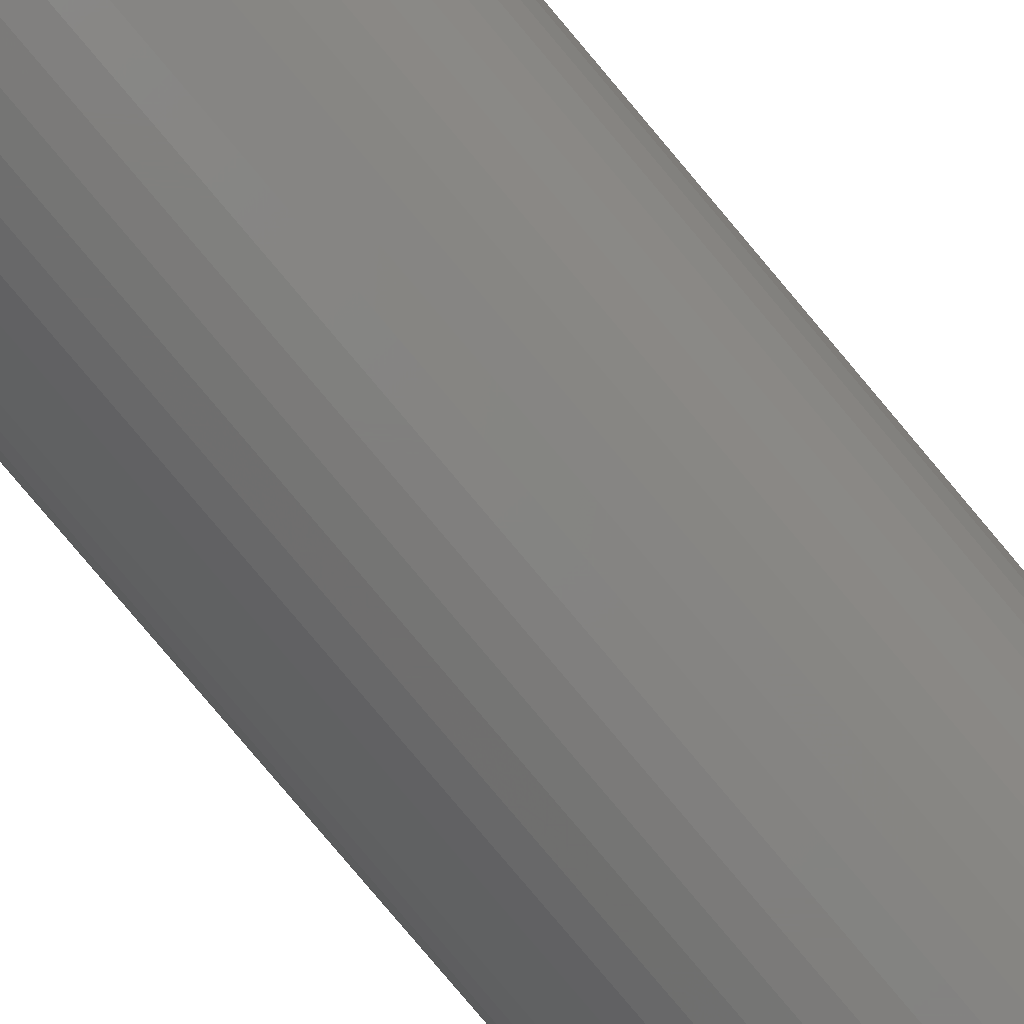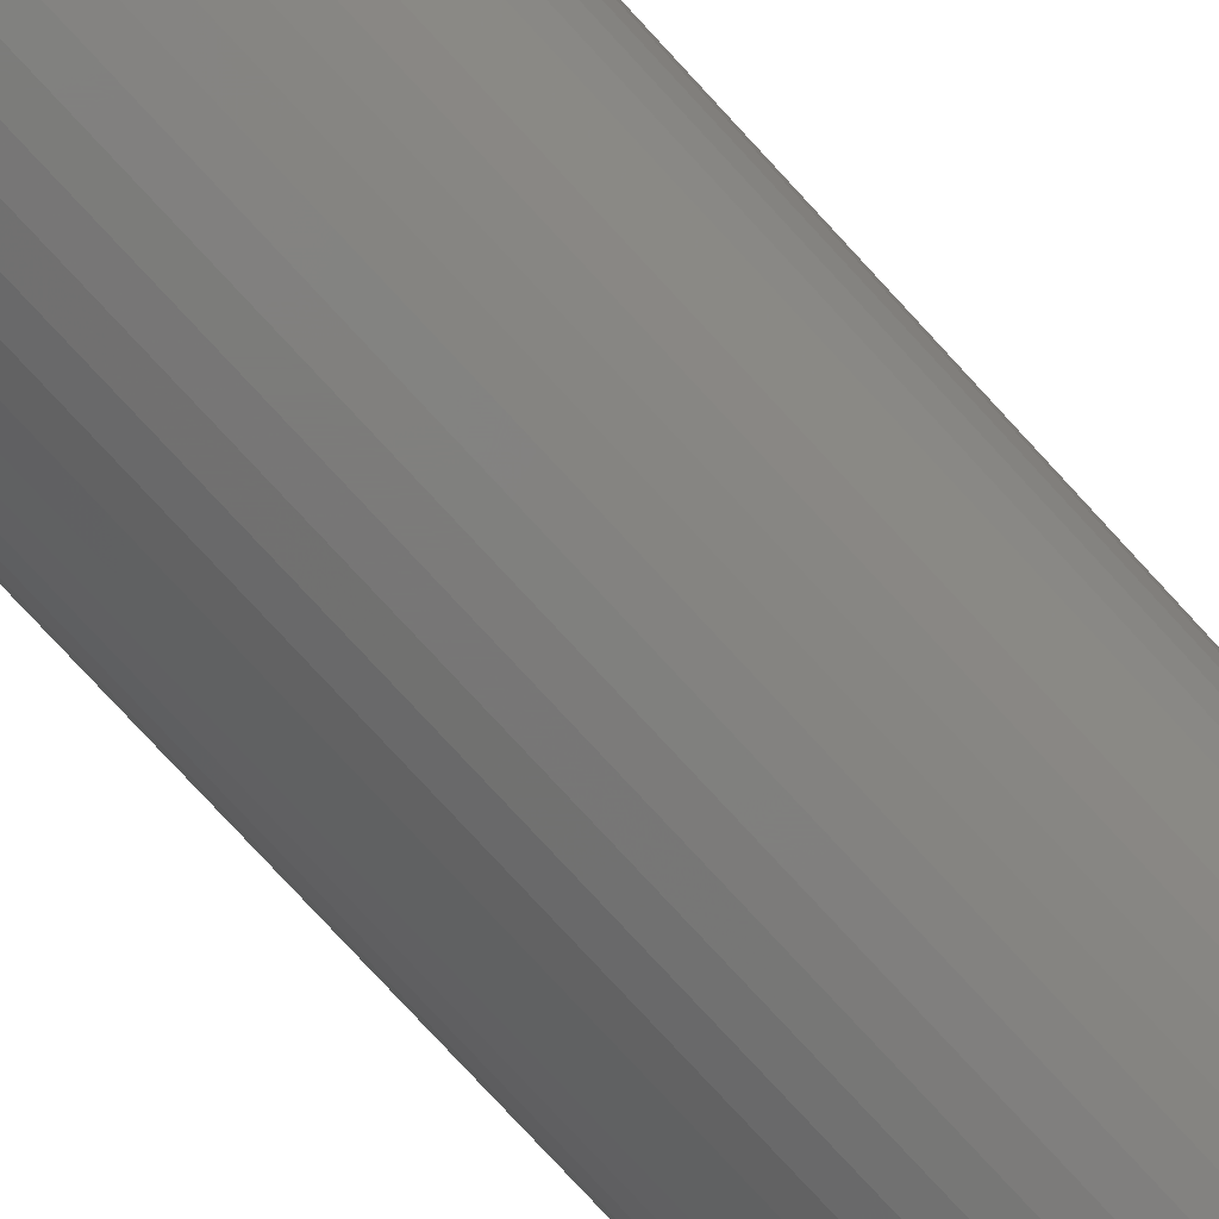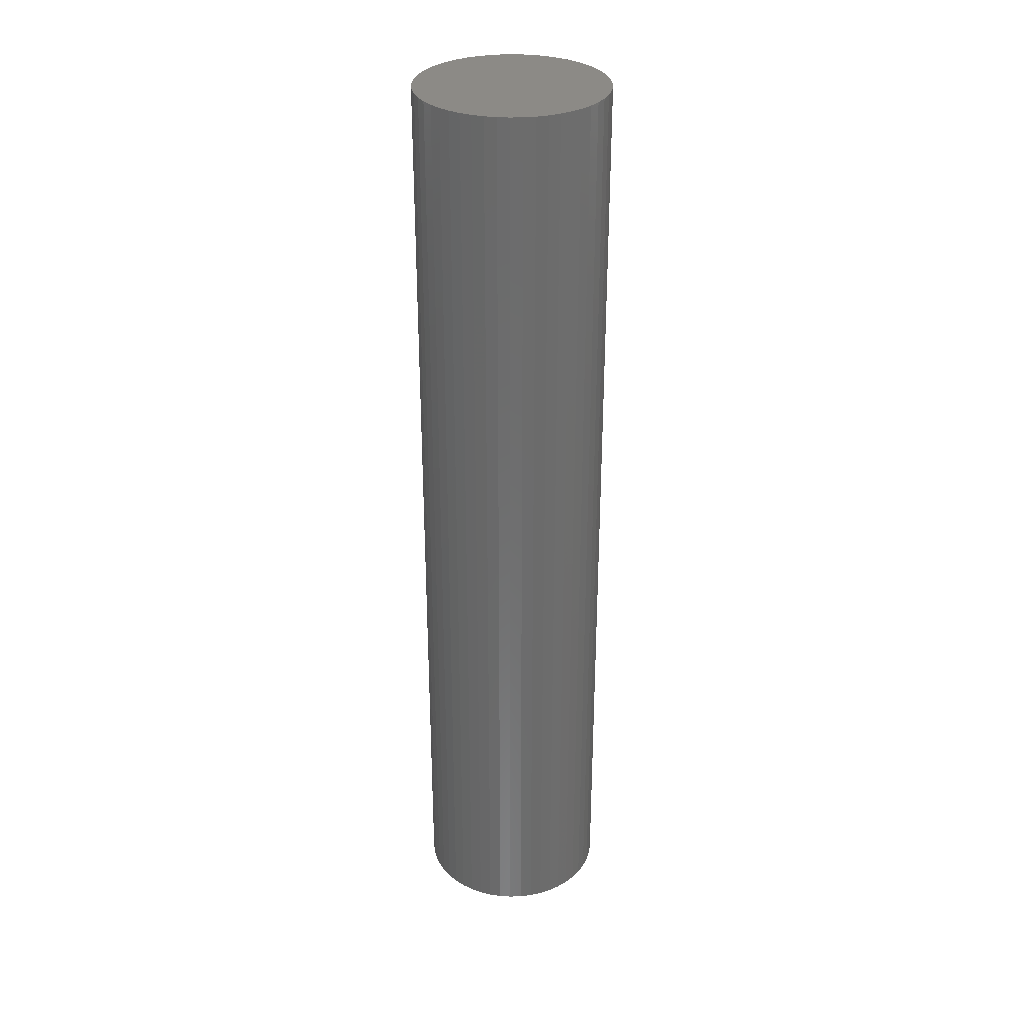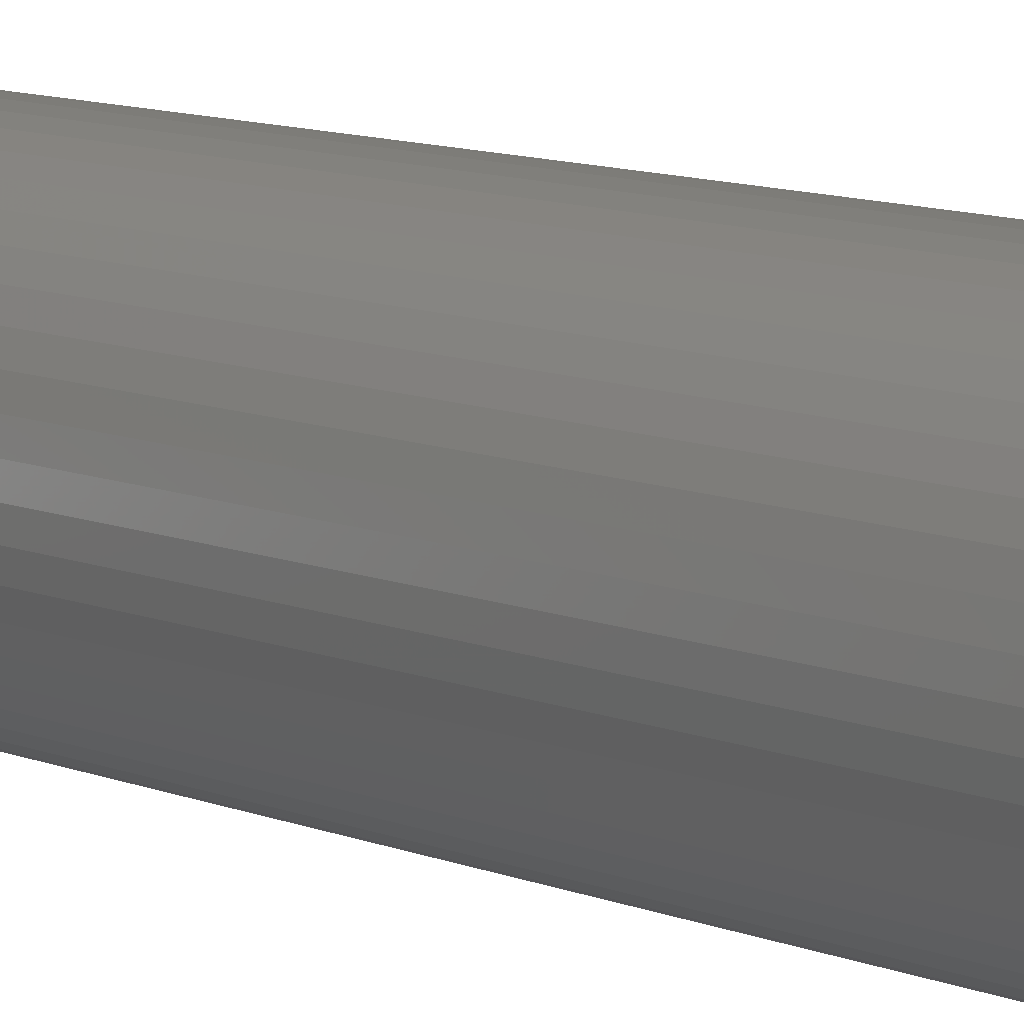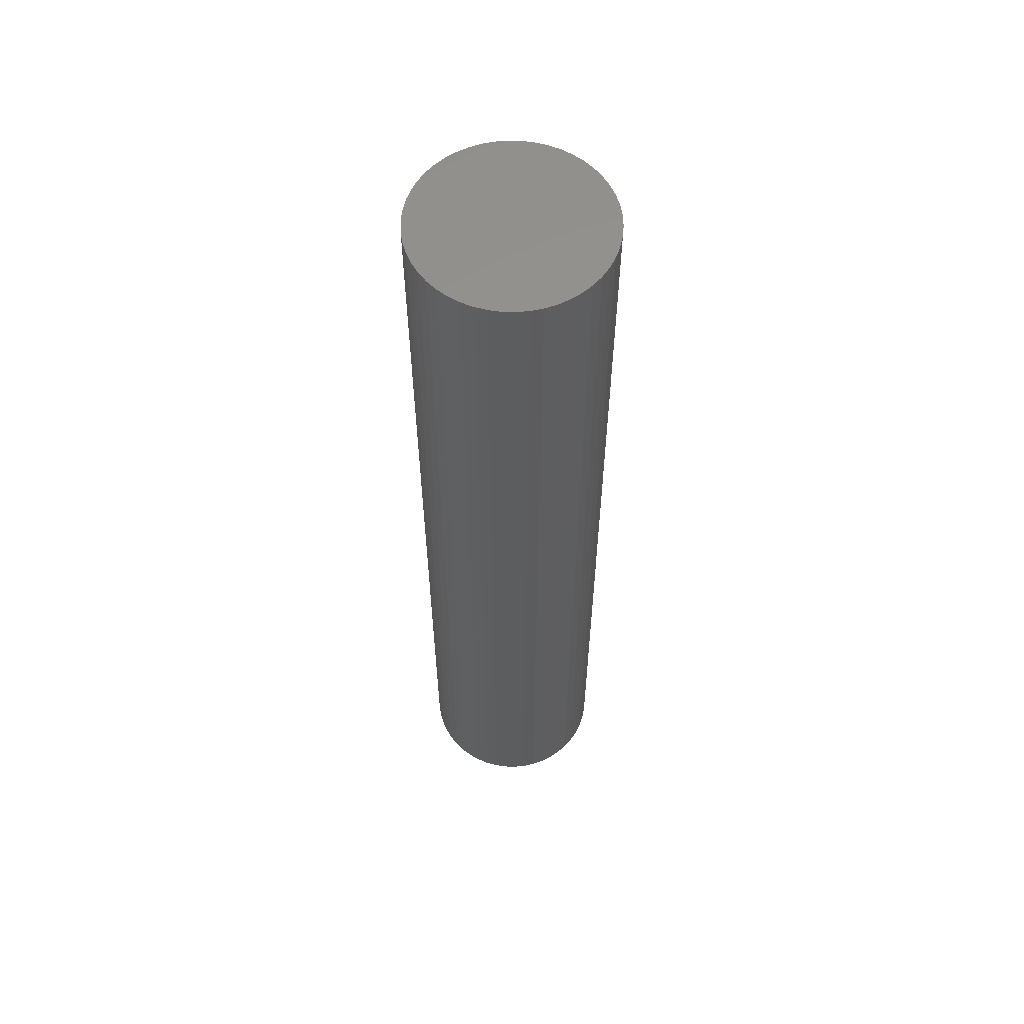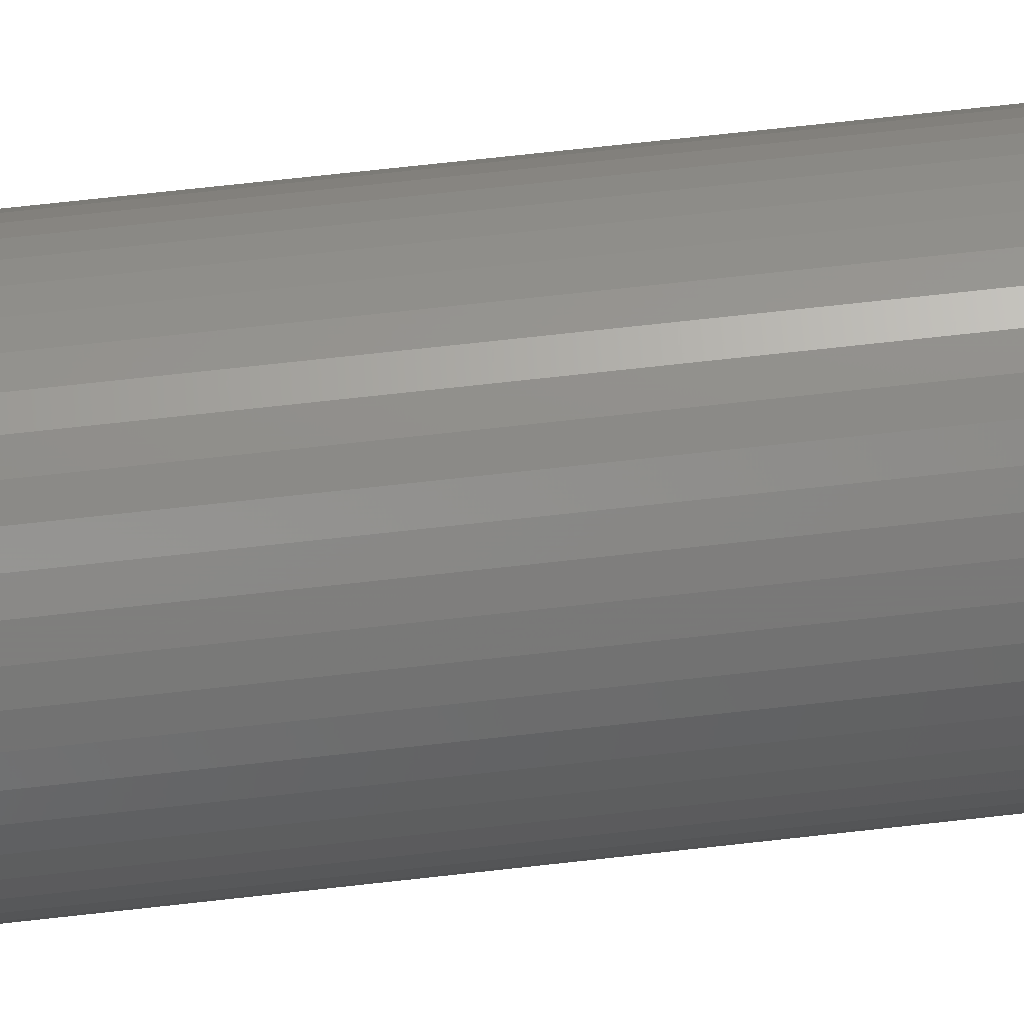
<metadata>
{"format":"stl","ext":"stl","renderer":"f3d","projection":"perspective","resolution":1024,"background":"white","views":[{"elev":-79.5,"azim":40.0,"up":"+Y"},{"elev":-75.0,"azim":42.3,"up":"+Y"},{"elev":31.4,"azim":83.9,"up":"+Z"},{"elev":9.1,"azim":139.5,"up":"+Y"},{"elev":58.6,"azim":-77.5,"up":"+Z"},{"elev":65.8,"azim":83.4,"up":"+Y"}]}
</metadata>
<code>
# stl→obj: 100 verts, 196 faces
v 6.35 0 31.5
v 6.3 0.7959 -31.5
v 6.3 0.7959 31.5
v 6.35 0 -31.5
v -6.35 0 -31.5
v -6.3 0.7959 31.5
v -6.3 0.7959 -31.5
v -6.35 0 31.5
v 0.3987 6.337 -31.5
v -0.3987 6.337 31.5
v 0.3987 6.337 31.5
v -0.3987 6.337 -31.5
v 4.629 4.347 -31.5
v 4.048 4.893 31.5
v 4.629 4.347 31.5
v 4.048 4.893 -31.5
v 6.3 -0.7959 -31.5
v 6.151 -1.579 -31.5
v 6.151 1.579 -31.5
v 5.904 -2.338 -31.5
v 5.904 2.338 -31.5
v 5.565 -3.059 -31.5
v 5.565 3.059 -31.5
v 5.137 -3.732 -31.5
v 5.137 3.732 -31.5
v 4.629 -4.347 -31.5
v 4.048 -4.893 -31.5
v 3.402 -5.361 -31.5
v 3.402 5.361 -31.5
v 2.704 -5.746 -31.5
v 2.704 5.746 -31.5
v 1.962 -6.039 -31.5
v 1.962 6.039 -31.5
v 1.19 -6.238 -31.5
v 1.19 6.238 -31.5
v 0.3987 -6.337 -31.5
v -0.3987 -6.337 -31.5
v -1.19 -6.238 -31.5
v -1.19 6.238 -31.5
v -1.962 -6.039 -31.5
v -1.962 6.039 -31.5
v -2.704 -5.746 -31.5
v -2.704 5.746 -31.5
v -3.402 -5.361 -31.5
v -3.402 5.361 -31.5
v -4.048 -4.893 -31.5
v -4.048 4.893 -31.5
v -4.629 -4.347 -31.5
v -4.629 4.347 -31.5
v -5.137 -3.732 -31.5
v -5.137 3.732 -31.5
v -5.565 -3.059 -31.5
v -5.565 3.059 -31.5
v -5.904 -2.338 -31.5
v -5.904 2.338 -31.5
v -6.151 -1.579 -31.5
v -6.151 1.579 -31.5
v -6.3 -0.7959 -31.5
v 6.3 -0.7959 31.5
v 6.151 1.579 31.5
v 6.151 -1.579 31.5
v 5.904 2.338 31.5
v 5.904 -2.338 31.5
v 5.565 3.059 31.5
v 5.565 -3.059 31.5
v 5.137 3.732 31.5
v 5.137 -3.732 31.5
v 4.629 -4.347 31.5
v 4.048 -4.893 31.5
v 3.402 5.361 31.5
v 3.402 -5.361 31.5
v 2.704 5.746 31.5
v 2.704 -5.746 31.5
v 1.962 6.039 31.5
v 1.962 -6.039 31.5
v 1.19 6.238 31.5
v 1.19 -6.238 31.5
v 0.3987 -6.337 31.5
v -0.3987 -6.337 31.5
v -1.19 6.238 31.5
v -1.19 -6.238 31.5
v -1.962 6.039 31.5
v -1.962 -6.039 31.5
v -2.704 5.746 31.5
v -2.704 -5.746 31.5
v -3.402 5.361 31.5
v -3.402 -5.361 31.5
v -4.048 4.893 31.5
v -4.048 -4.893 31.5
v -4.629 4.347 31.5
v -4.629 -4.347 31.5
v -5.137 3.732 31.5
v -5.137 -3.732 31.5
v -5.565 3.059 31.5
v -5.565 -3.059 31.5
v -5.904 2.338 31.5
v -5.904 -2.338 31.5
v -6.151 1.579 31.5
v -6.151 -1.579 31.5
v -6.3 -0.7959 31.5
f 1 2 3
f 2 1 4
f 5 6 7
f 6 5 8
f 9 10 11
f 10 9 12
f 13 14 15
f 14 13 16
f 17 2 4
f 18 2 17
f 18 19 2
f 20 19 18
f 20 21 19
f 22 21 20
f 22 23 21
f 24 23 22
f 24 25 23
f 26 25 24
f 26 13 25
f 27 13 26
f 27 16 13
f 28 16 27
f 28 29 16
f 30 29 28
f 30 31 29
f 32 31 30
f 32 33 31
f 34 33 32
f 34 35 33
f 36 35 34
f 36 9 35
f 37 9 36
f 37 12 9
f 38 12 37
f 38 39 12
f 40 39 38
f 40 41 39
f 42 41 40
f 42 43 41
f 44 43 42
f 44 45 43
f 46 45 44
f 46 47 45
f 48 47 46
f 48 49 47
f 50 49 48
f 50 51 49
f 52 51 50
f 52 53 51
f 54 53 52
f 54 55 53
f 56 55 54
f 56 57 55
f 58 57 56
f 58 7 57
f 7 58 5
f 3 59 1
f 60 59 3
f 60 61 59
f 62 61 60
f 62 63 61
f 64 63 62
f 64 65 63
f 66 65 64
f 66 67 65
f 15 67 66
f 15 68 67
f 14 68 15
f 14 69 68
f 70 69 14
f 70 71 69
f 72 71 70
f 72 73 71
f 74 73 72
f 74 75 73
f 76 75 74
f 76 77 75
f 11 77 76
f 11 78 77
f 10 78 11
f 10 79 78
f 80 79 10
f 80 81 79
f 82 81 80
f 82 83 81
f 84 83 82
f 84 85 83
f 86 85 84
f 86 87 85
f 88 87 86
f 88 89 87
f 90 89 88
f 90 91 89
f 92 91 90
f 92 93 91
f 94 93 92
f 94 95 93
f 96 95 94
f 96 97 95
f 98 97 96
f 98 99 97
f 6 99 98
f 6 100 99
f 100 6 8
f 47 90 88
f 90 47 49
f 41 84 82
f 84 41 43
f 62 23 64
f 23 62 21
f 64 25 66
f 25 64 23
f 33 76 74
f 76 33 35
f 29 72 70
f 72 29 31
f 55 94 53
f 94 55 96
f 51 90 49
f 90 51 92
f 12 80 10
f 80 12 39
f 65 20 63
f 20 65 22
f 63 18 61
f 18 63 20
f 3 19 60
f 19 3 2
f 31 74 72
f 74 31 33
f 16 70 14
f 70 16 29
f 57 96 55
f 96 57 98
f 43 86 84
f 86 43 45
f 59 4 1
f 4 59 17
f 68 24 67
f 24 68 26
f 48 89 91
f 89 48 46
f 52 97 54
f 97 52 95
f 58 8 5
f 8 58 100
f 37 78 79
f 78 37 36
f 60 21 62
f 21 60 19
f 66 13 15
f 13 66 25
f 35 11 76
f 11 35 9
f 53 92 51
f 92 53 94
f 7 98 57
f 98 7 6
f 45 88 86
f 88 45 47
f 39 82 80
f 82 39 41
f 30 71 73
f 71 30 28
f 27 68 69
f 68 27 26
f 61 17 59
f 17 61 18
f 42 83 85
f 83 42 40
f 54 99 56
f 99 54 97
f 32 73 75
f 73 32 30
f 34 75 77
f 75 34 32
f 36 77 78
f 77 36 34
f 67 22 65
f 22 67 24
f 38 79 81
f 79 38 37
f 48 93 50
f 93 48 91
f 56 100 58
f 100 56 99
f 28 69 71
f 69 28 27
f 46 87 89
f 87 46 44
f 40 81 83
f 81 40 38
f 50 95 52
f 95 50 93
f 44 85 87
f 85 44 42

</code>
